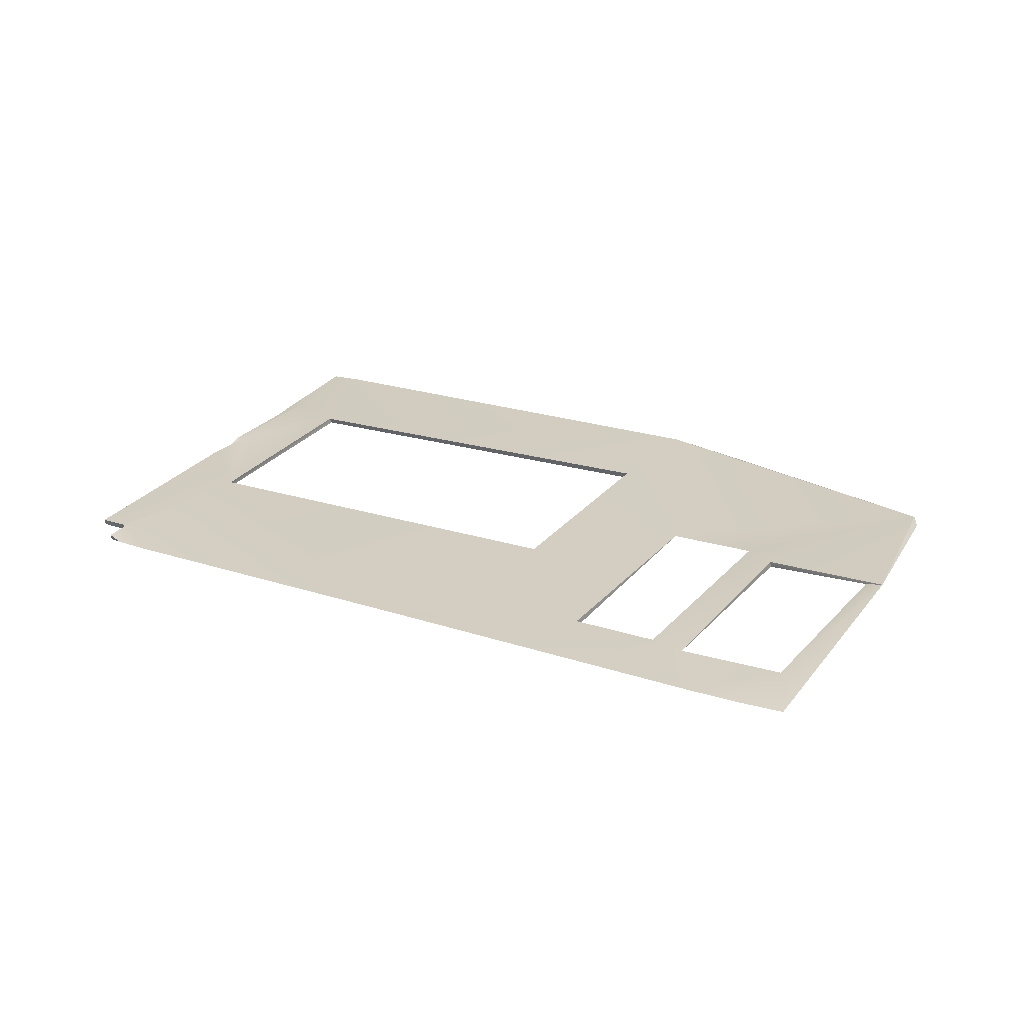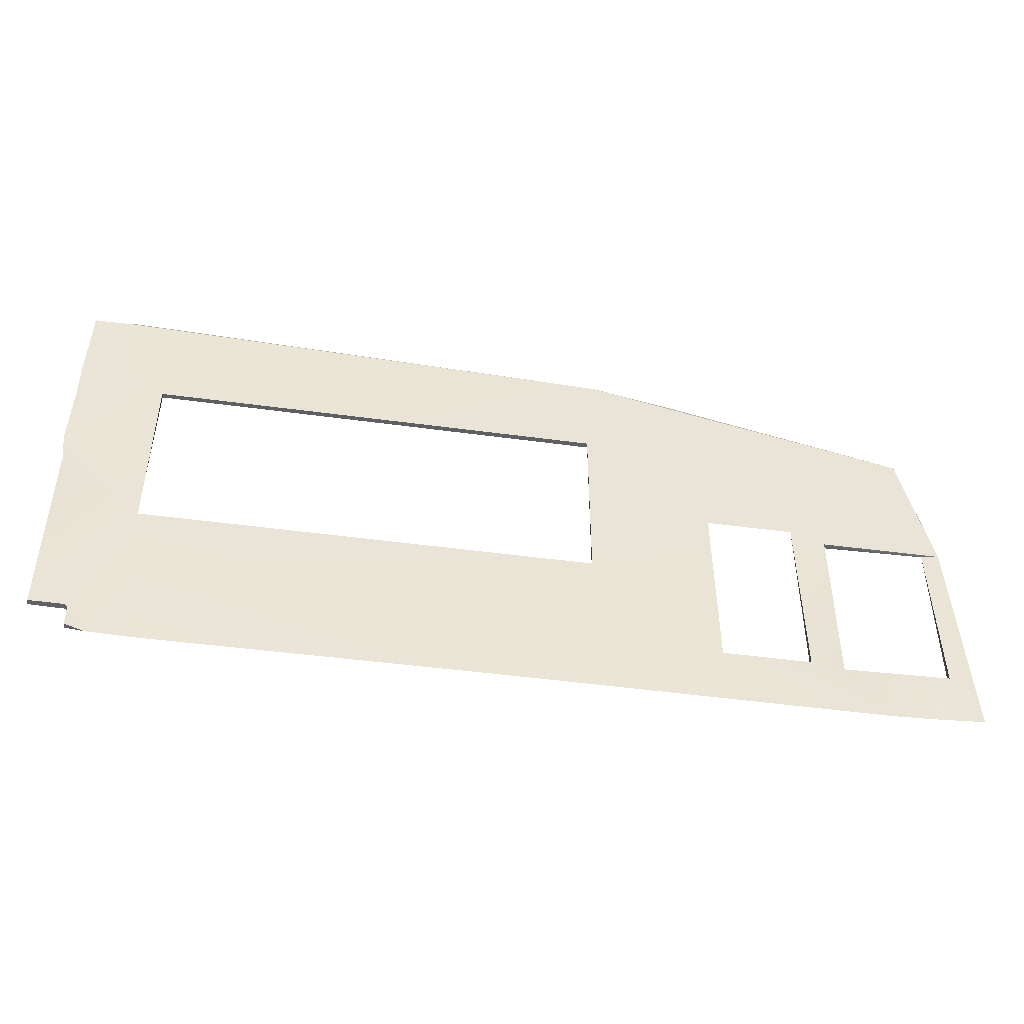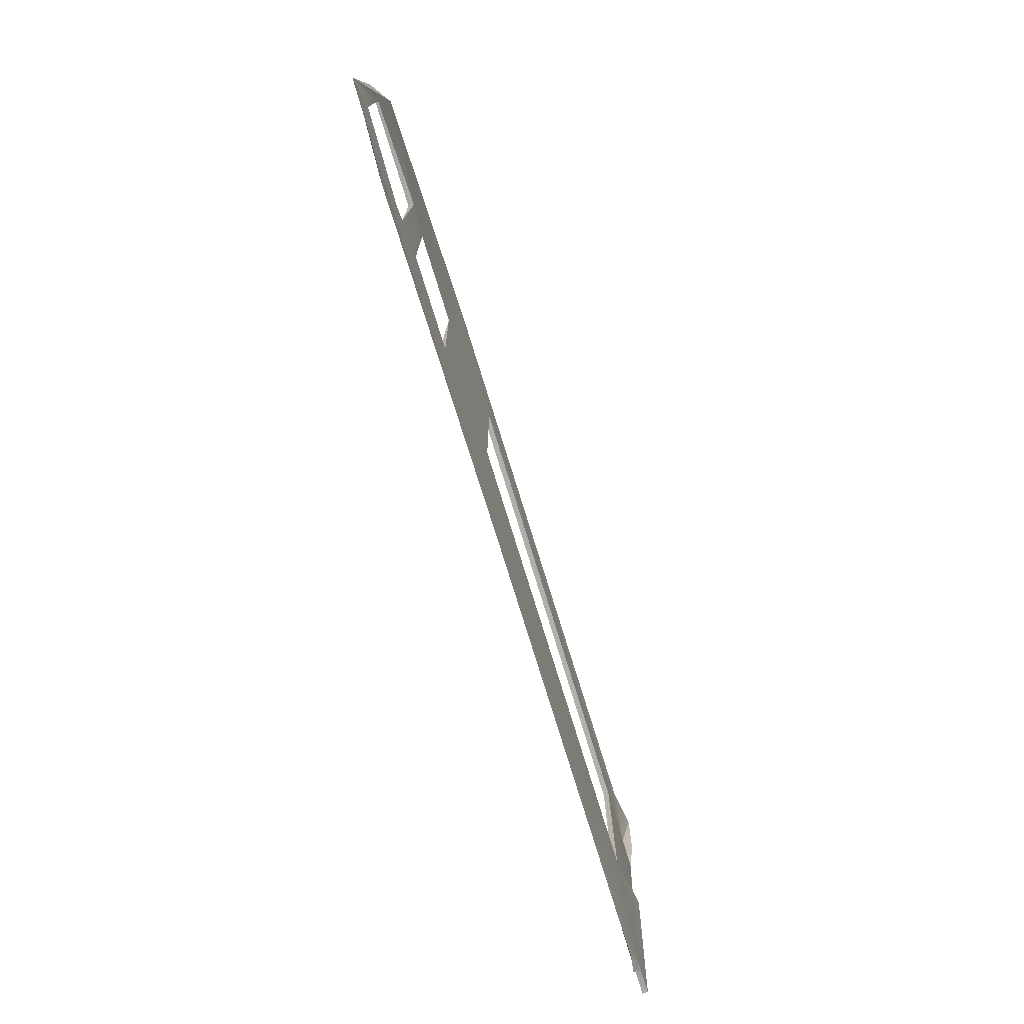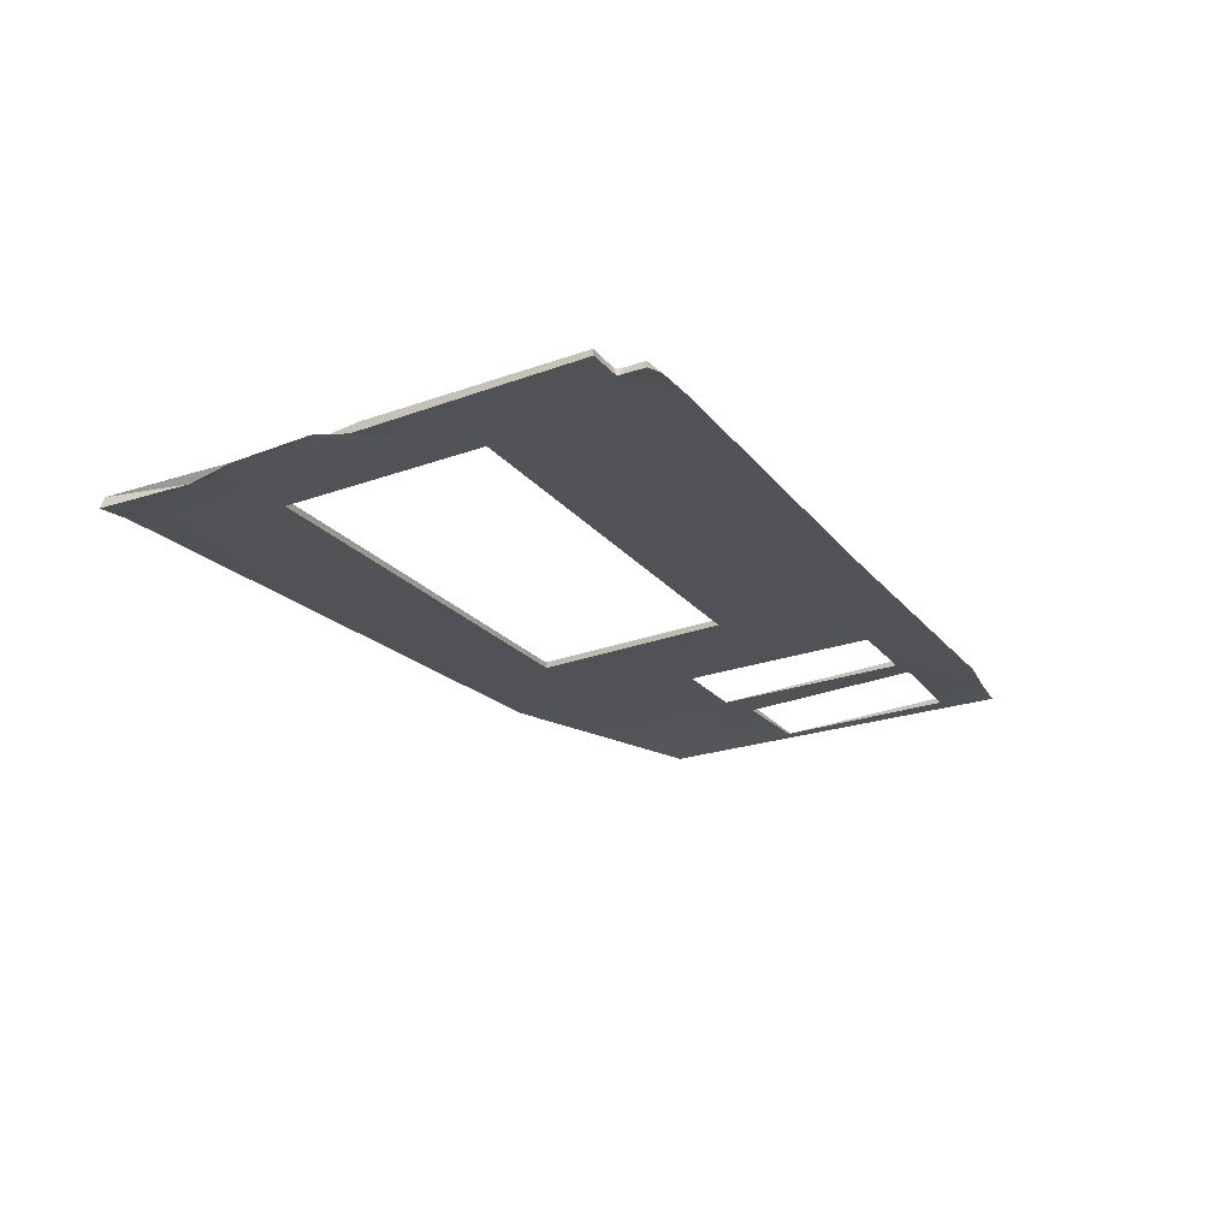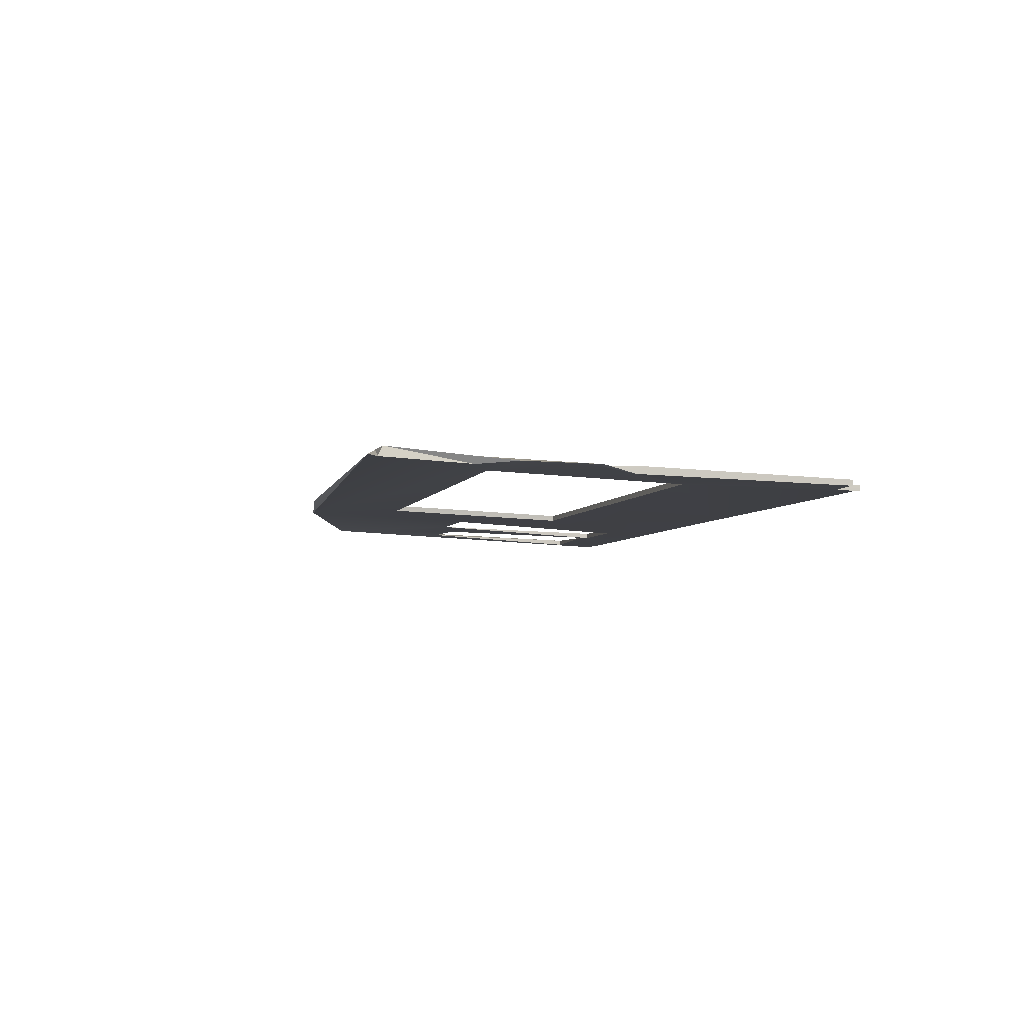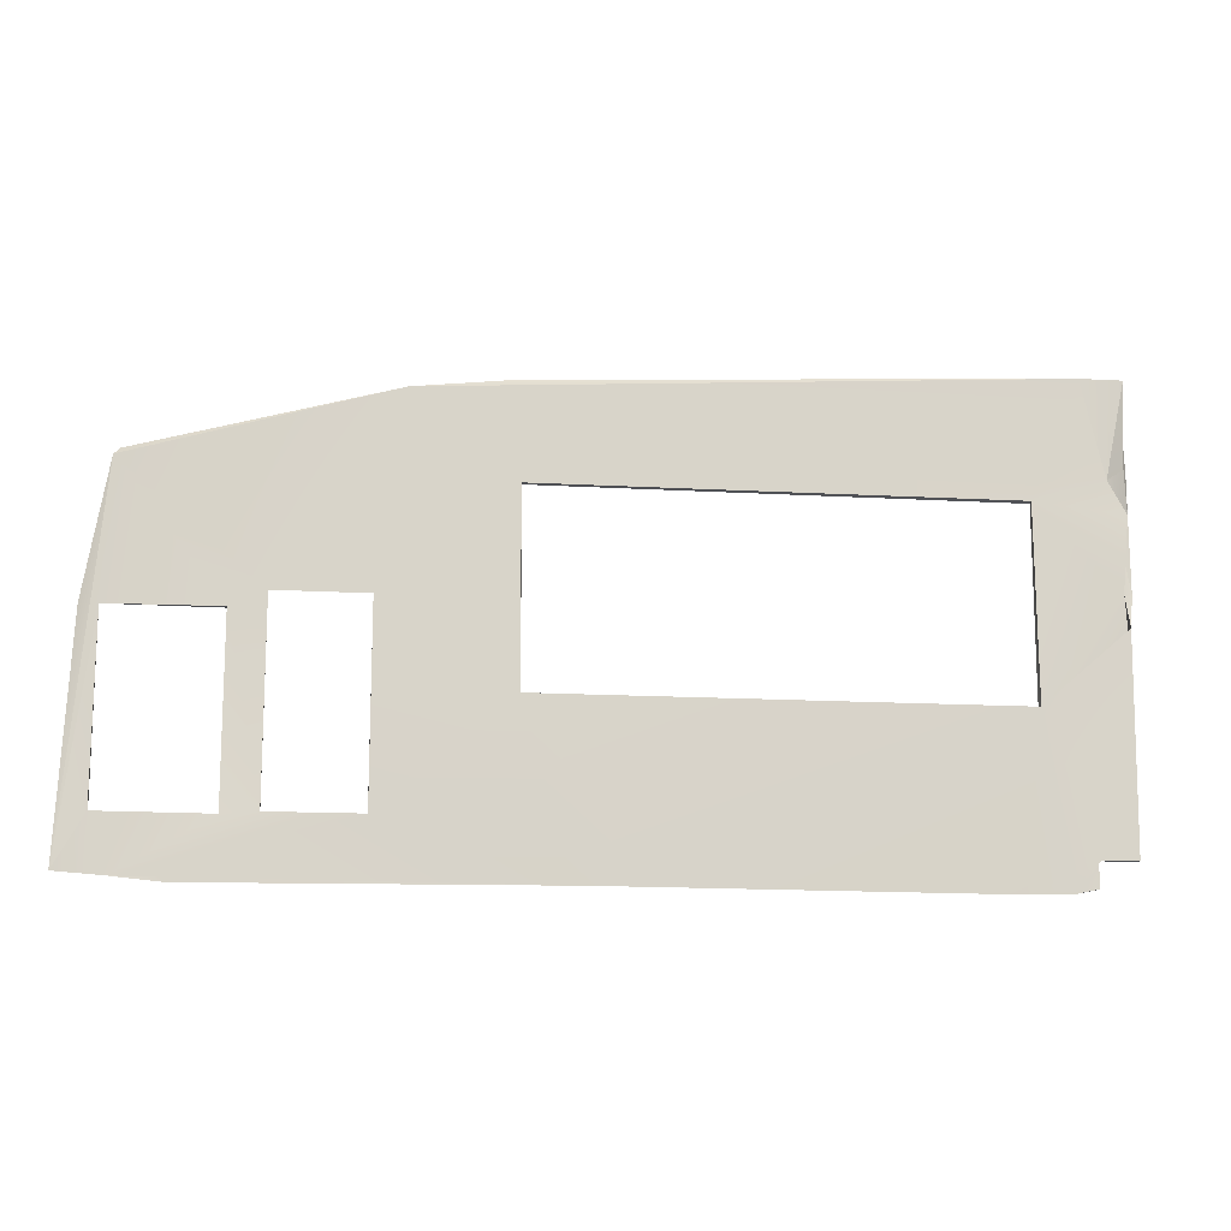
<metadata>
{"format":"obj","ext":"obj","renderer":"f3d","projection":"perspective","resolution":1024,"background":"white","views":[{"elev":33.3,"azim":-144.7,"up":"+Y"},{"elev":-47.6,"azim":161.3,"up":"+Z"},{"elev":-76.2,"azim":-82.9,"up":"+Z"},{"elev":-31.1,"azim":116.2,"up":"+Y"},{"elev":-15.0,"azim":75.7,"up":"+Y"},{"elev":-13.9,"azim":-17.4,"up":"+Z"}]}
</metadata>
<code>
o head_right_metal_cover
v -0.1641 0.01875 0.2017
v -0.1432 0.01557 0.2374
v -0.1416 0.01528 0.2202
v -0.2027 0.02604 0.2236
v -0.1799 0.02152 0.2017
v -0.2077 0.02694 0.1989
v -0.1858 0.02308 0.1988
v -0.2046 0.02639 0.1671
v -0.2098 0.02652 0.1582
v -0.1931 0.02416 0.1568
v -0.2016 0.02517 0.1576
v -0.06085 0.001045 0.1865
v -0.0464 -0.002279 0.2054
v -0.04577 -0.001965 0.198
v -0.1859 0.02258 0.1671
v -0.2047 0.0259 0.1988
v -0.1798 0.02202 0.1675
v -0.164 0.01924 0.1675
v -0.1416 0.01528 0.1865
v -0.1336 0.01336 0.1573
v -0.04809 -0.001602 0.2246
v -0.04503 -0.002349 0.2053
v -0.1237 0.01163 0.1573
v -0.06416 0.001121 0.157
v -0.05275 -0.000383 0.1625
v -0.05629 -0.000313 0.1573
v -0.2038 0.02525 0.2223
v -0.05177 -0.000557 0.1625
v -0.04606 -0.001564 0.1625
v -0.05194 -0.000527 0.1625
v -0.06076 0.001028 0.2202
v -0.05275 -0.000383 0.158
v -0.04605 -0.003258 0.1996
v -0.04526 -0.002696 0.2186
v -0.04535 -0.001871 0.2405
v -0.05237 -0.00045 0.2404
v -0.04607 -0.003536 0.2259
v -0.04512 -0.002511 0.2257
v -0.06083 2.6e-05 0.1866
v -0.04623 -0.002549 0.1625
v -0.05194 -0.001542 0.1625
v -0.1596 0.01746 0.2353
v -0.061 5.5e-05 0.2204
v -0.05216 -0.001273 0.2416
v -0.05293 -0.001368 0.1625
v -0.05293 -0.001368 0.1615
v -0.04531 -0.003615 0.2412
v -0.142 0.01433 0.2202
v -0.1419 0.01431 0.1866
v -0.2048 0.02541 0.1671
v -0.186 0.02209 0.1988
v -0.18 0.02103 0.1675
v -0.1642 0.01825 0.1675
v -0.05293 -0.001368 0.158
v -0.05281 -0.001389 0.162
v -0.05243 -0.001455 0.1624
v -0.05211 -0.001512 0.1625
v -0.05226 -0.00047 0.1624
v -0.05269 -0.000394 0.1618
v -0.05275 -0.000383 0.1615
v -0.05252 -0.000424 0.1621
f 1 2 3
f 4 2 1
f 5 4 1
f 6 4 7
f 6 8 9
f 8 10 11
f 12 13 14
f 8 15 10
f 6 16 8
f 7 17 15
f 17 18 10
f 19 20 18
f 13 21 22
f 7 5 17
f 10 18 20
f 12 23 19
f 17 10 15
f 24 25 26
f 9 16 27
f 24 23 12
f 28 29 30
f 25 24 12
f 28 25 12
f 20 19 23
f 29 28 12
f 1 3 19
f 31 13 12
f 26 25 32
f 13 22 33
f 19 18 1
f 31 21 13
f 21 34 22
f 35 21 36
f 9 8 11
f 37 34 38
f 14 13 33
f 36 31 2
f 3 2 31
f 29 12 14
f 31 36 21
f 38 21 35
f 33 39 40
f 39 41 40
f 42 43 44
f 45 26 46
f 21 37 47
f 48 43 42
f 39 45 41
f 48 1 49
f 50 11 15
f 47 44 21
f 48 42 1
f 51 52 5
f 15 52 51
f 6 7 16
f 50 16 9
f 53 49 1
f 34 21 43
f 39 13 43
f 20 53 11
f 43 13 34
f 39 14 13
f 53 20 49
f 24 39 23
f 9 11 50
f 5 27 51
f 14 39 33
f 42 27 5
f 52 15 11
f 23 39 49
f 53 52 11
f 23 49 20
f 5 1 42
f 21 44 43
f 45 39 24
f 24 26 45
f 54 55 45
f 55 56 45
f 56 57 45
f 57 40 45
f 40 41 45
f 56 40 57
f 40 57 41
f 46 55 54
f 26 54 46
f 27 16 51
f 25 30 58
f 7 4 5
f 25 59 60
f 25 61 59
f 25 58 61
f 30 25 28
f 7 15 51
f 51 16 7
f 1 18 53
f 53 18 52
f 18 17 52
f 17 5 52
f 16 50 8
f 50 15 8
f 3 48 19
f 48 49 19
f 19 49 12
f 49 39 12
f 12 39 31
f 39 43 31
f 31 43 3
f 43 48 3
f 26 32 54
f 54 32 55
f 60 55 32
f 60 59 55
f 55 59 56
f 59 61 56
f 58 56 61
f 30 56 58
f 56 30 40
f 30 29 40
f 40 29 33
f 14 33 29
f 34 21 38
f 35 47 37
f 37 21 34
f 37 38 35
f 35 36 47
f 47 36 44
f 36 2 44
f 44 2 42
f 2 4 42
f 42 4 27
f 4 6 27
f 27 6 9

</code>
